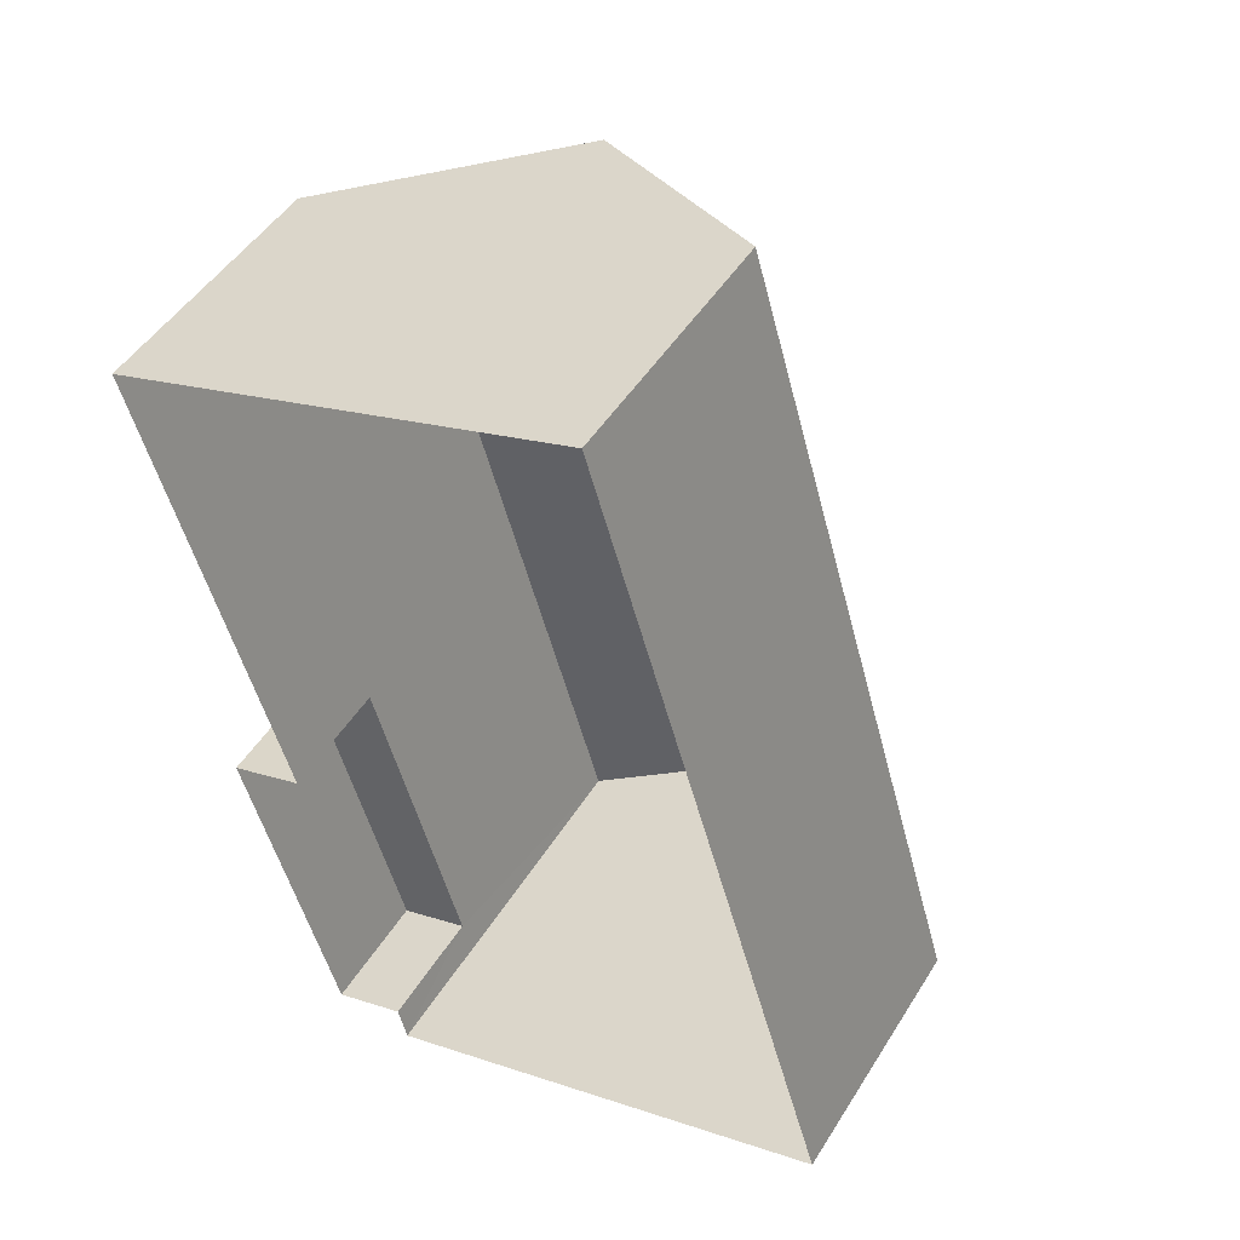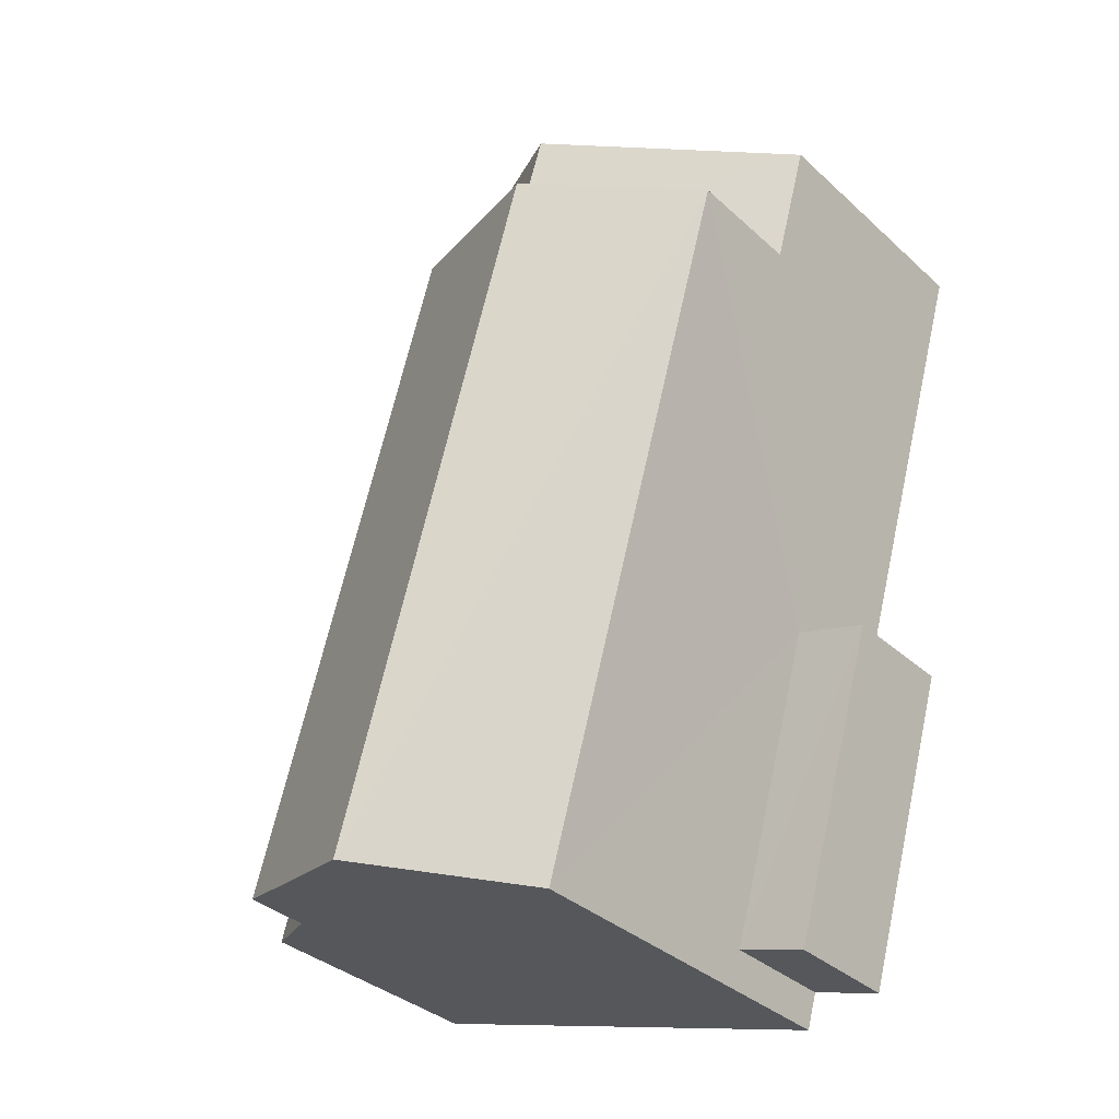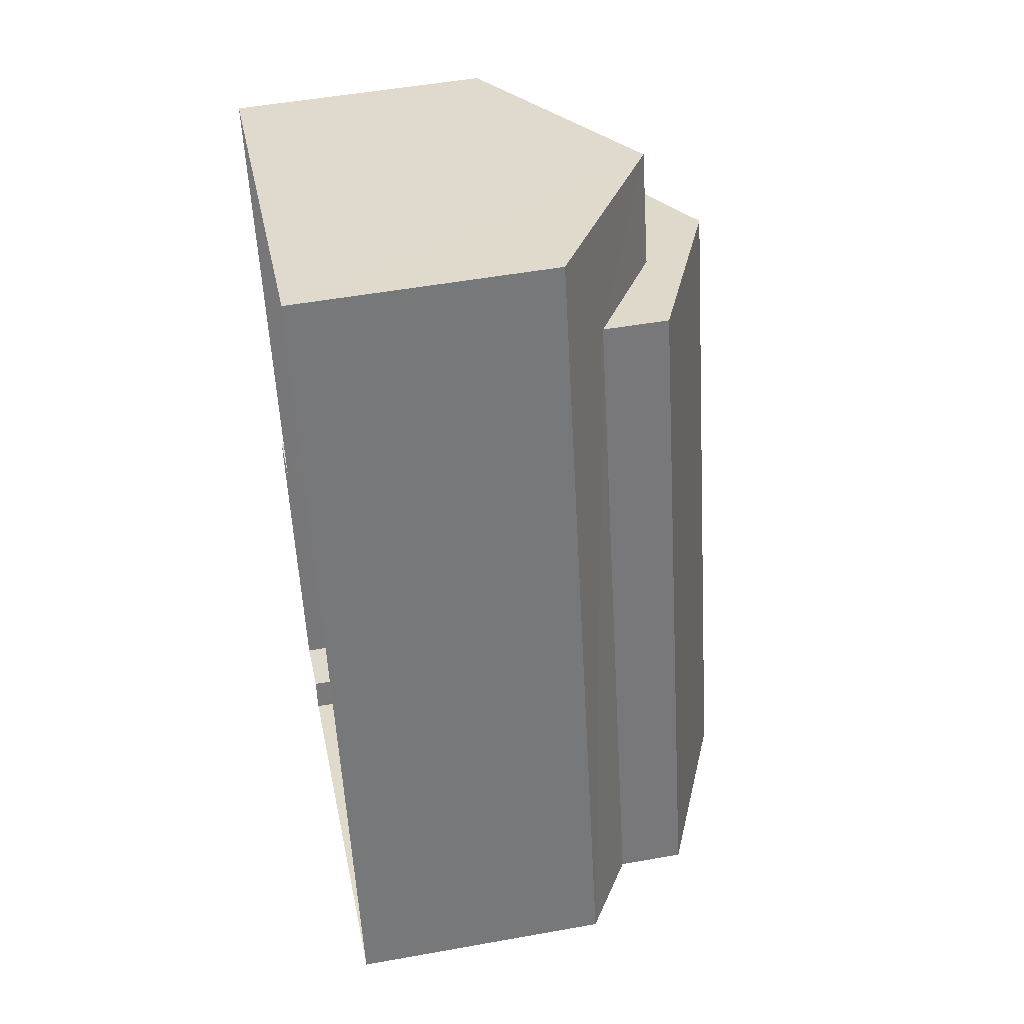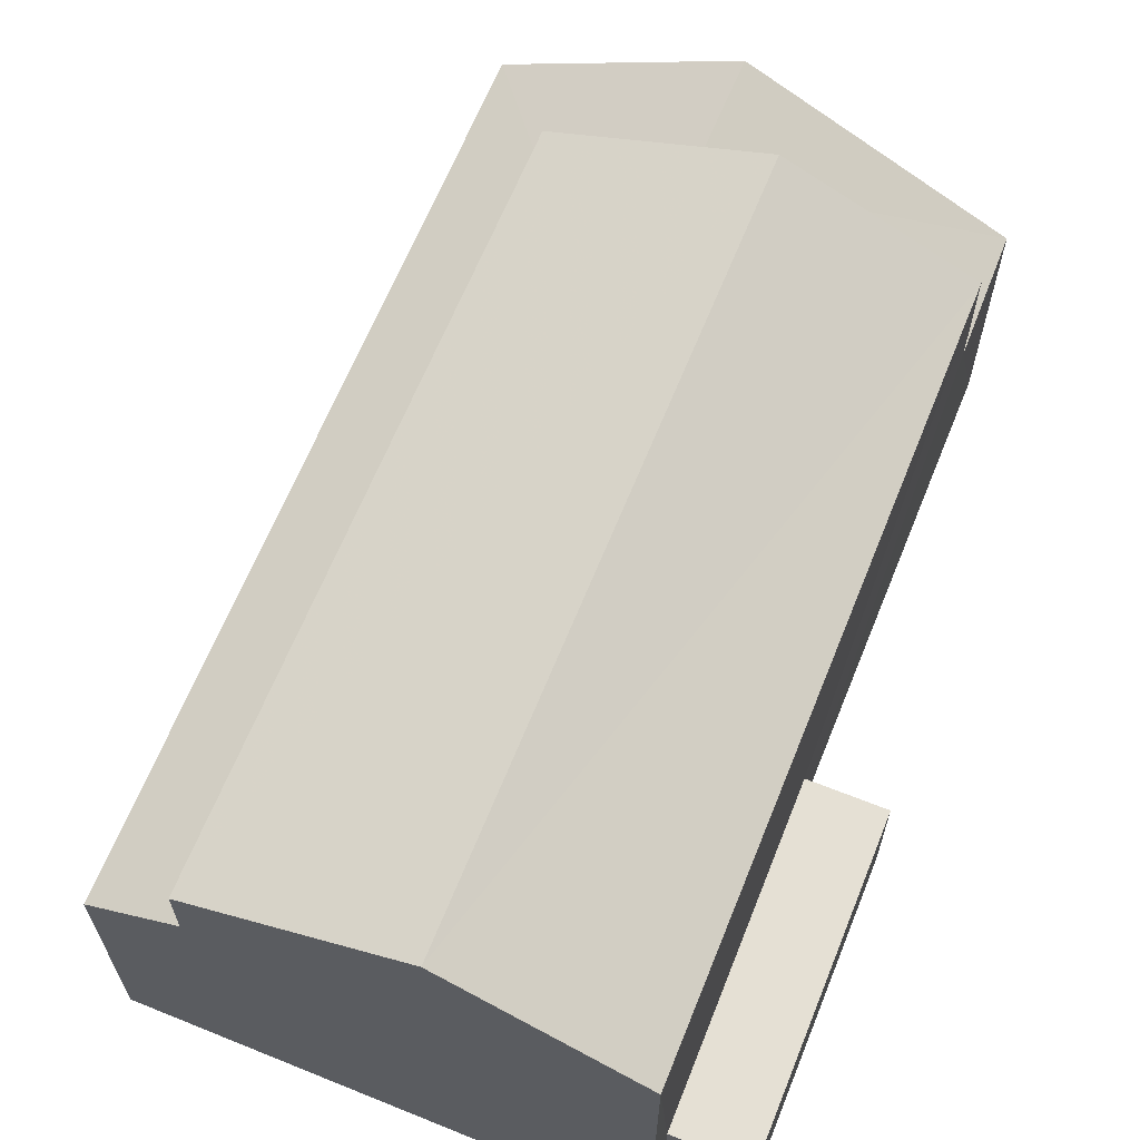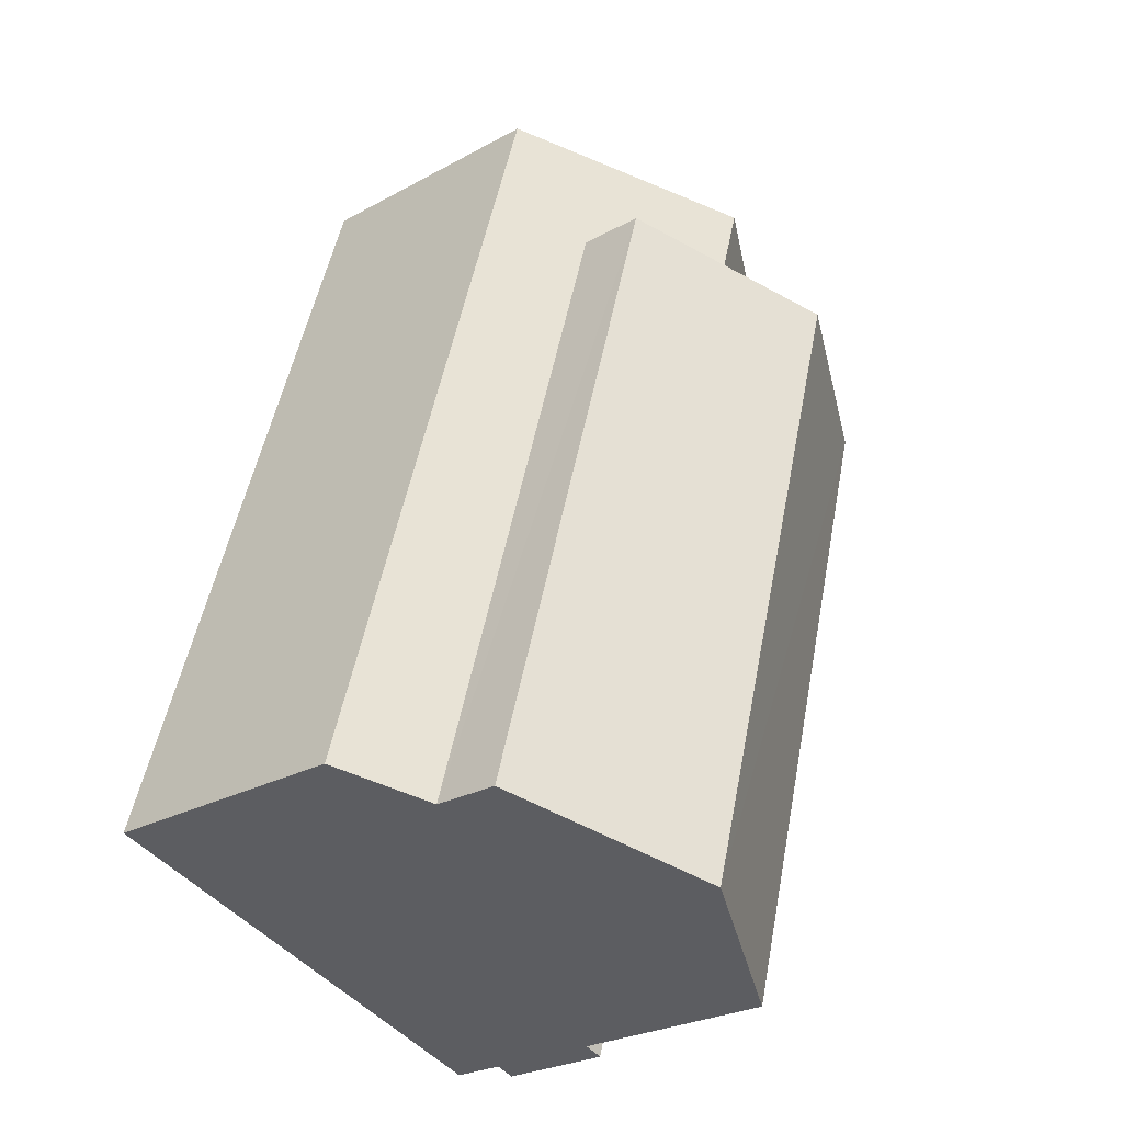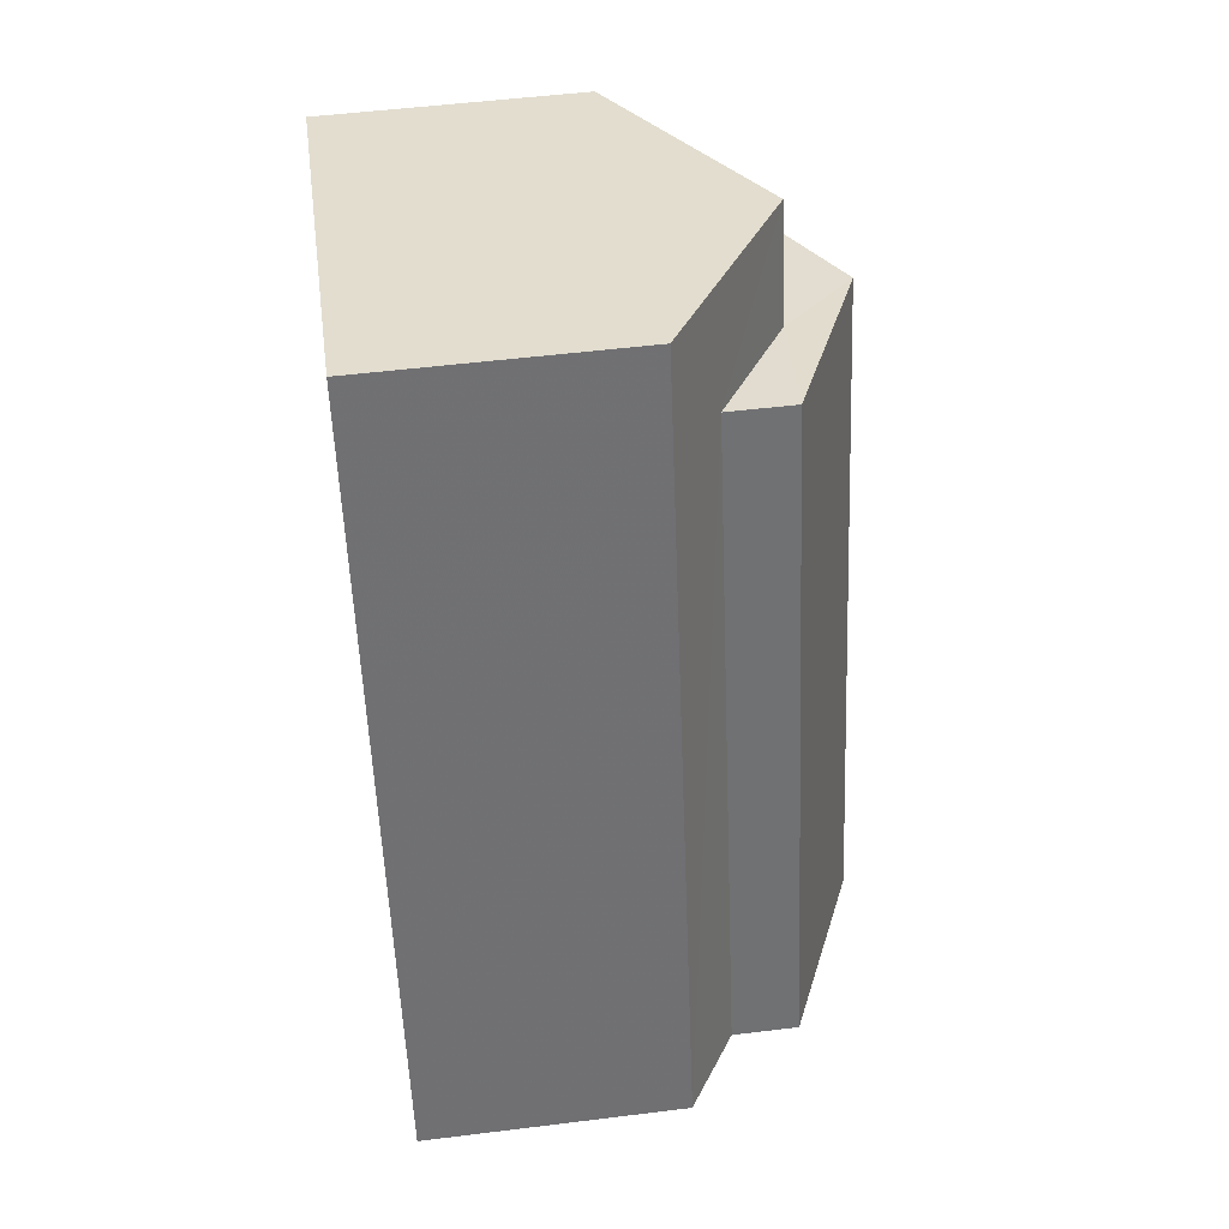
<metadata>
{"format":"obj","ext":"obj","renderer":"f3d","projection":"perspective","resolution":1024,"background":"white","views":[{"elev":47.8,"azim":-149.8,"up":"+Y"},{"elev":-34.8,"azim":39.9,"up":"+Y"},{"elev":49.8,"azim":-101.2,"up":"+Y"},{"elev":65.7,"azim":5.7,"up":"+Z"},{"elev":-26.6,"azim":-49.3,"up":"+Y"},{"elev":52.0,"azim":-97.7,"up":"+Y"}]}
</metadata>
<code>
v -3.148e+05 3.93e+04 6.196
v -3.148e+05 3.93e+04 6.195
v -3.148e+05 3.931e+04 6.198
v -3.148e+05 3.929e+04 6.197
v -3.148e+05 3.929e+04 6.195
v -3.148e+05 3.929e+04 6.195
v -3.148e+05 3.93e+04 6.195
v -3.148e+05 3.929e+04 6.195
v -3.148e+05 3.93e+04 13.24
v -3.148e+05 3.93e+04 11.95
v -3.148e+05 3.929e+04 11.95
v -3.148e+05 3.929e+04 13.25
v -3.148e+05 3.93e+04 11.95
v -3.148e+05 3.929e+04 11.95
v -3.148e+05 3.929e+04 10.15
v -3.148e+05 3.93e+04 10.94
v -3.148e+05 3.931e+04 10.16
v -3.148e+05 3.931e+04 12.08
v -3.148e+05 3.929e+04 10.94
v -3.148e+05 3.93e+04 12.09
v -3.148e+05 3.93e+04 10.15
v -3.148e+05 3.93e+04 10.15
v -3.148e+05 3.929e+04 8.022
v -3.148e+05 3.929e+04 8.022
v -3.148e+05 3.93e+04 8.023
v -3.148e+05 3.93e+04 8.023
f 1 2 3
f 3 2 4
f 4 5 6
f 5 2 7
f 5 7 8
f 4 2 5
f 9 10 11
f 12 9 11
f 12 13 9
f 12 14 13
f 15 16 17
f 17 16 18
f 15 19 16
f 18 16 20
f 20 21 18
f 20 22 21
f 23 24 25
f 26 23 25
f 23 8 24
f 23 5 8
f 19 11 10
f 16 19 10
f 16 10 20
f 10 9 20
f 20 13 22
f 20 9 13
f 17 3 4
f 15 17 4
f 2 1 22
f 1 21 22
f 26 2 22
f 6 5 23
f 23 26 14
f 6 23 14
f 14 26 13
f 13 26 22
f 25 8 7
f 25 24 8
f 26 25 7
f 2 26 7
f 21 1 18
f 1 3 18
f 3 17 18
f 4 6 19
f 15 4 19
f 6 14 19
f 19 14 12
f 19 12 11

</code>
